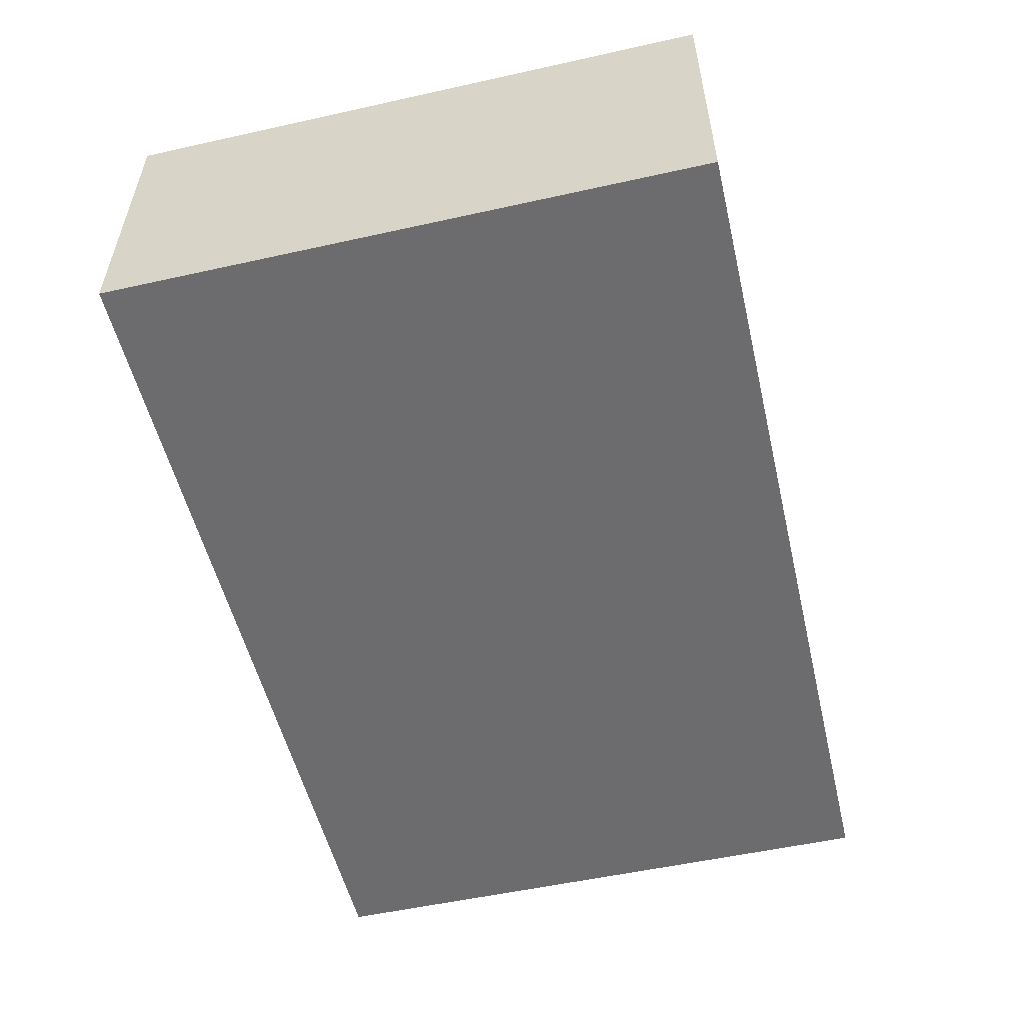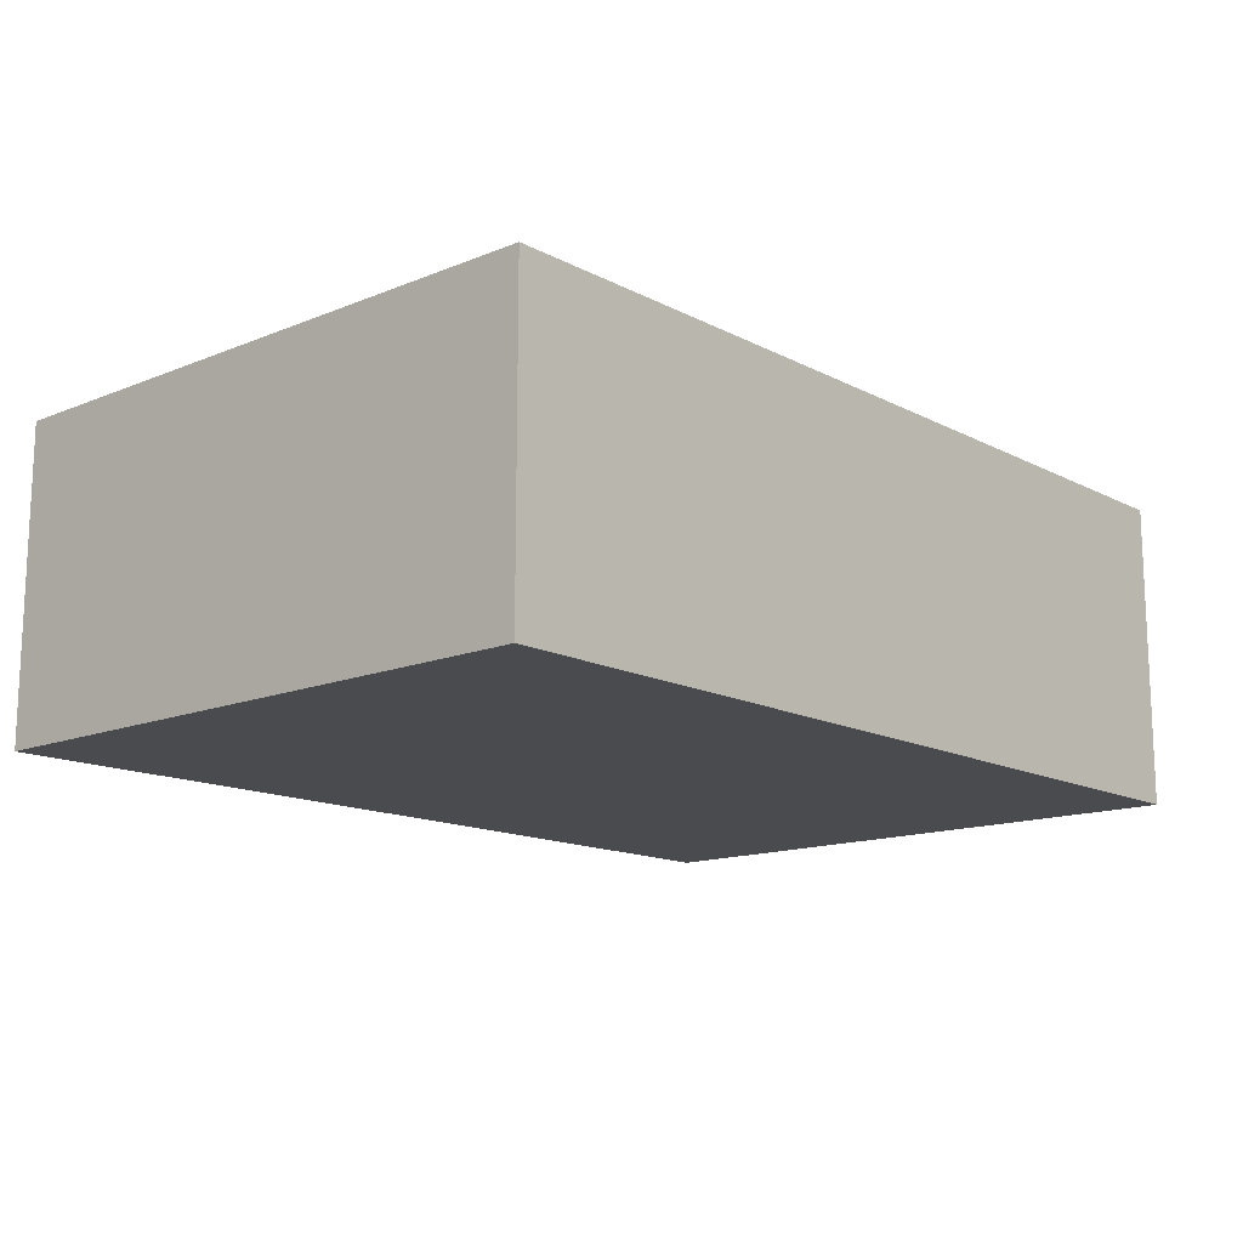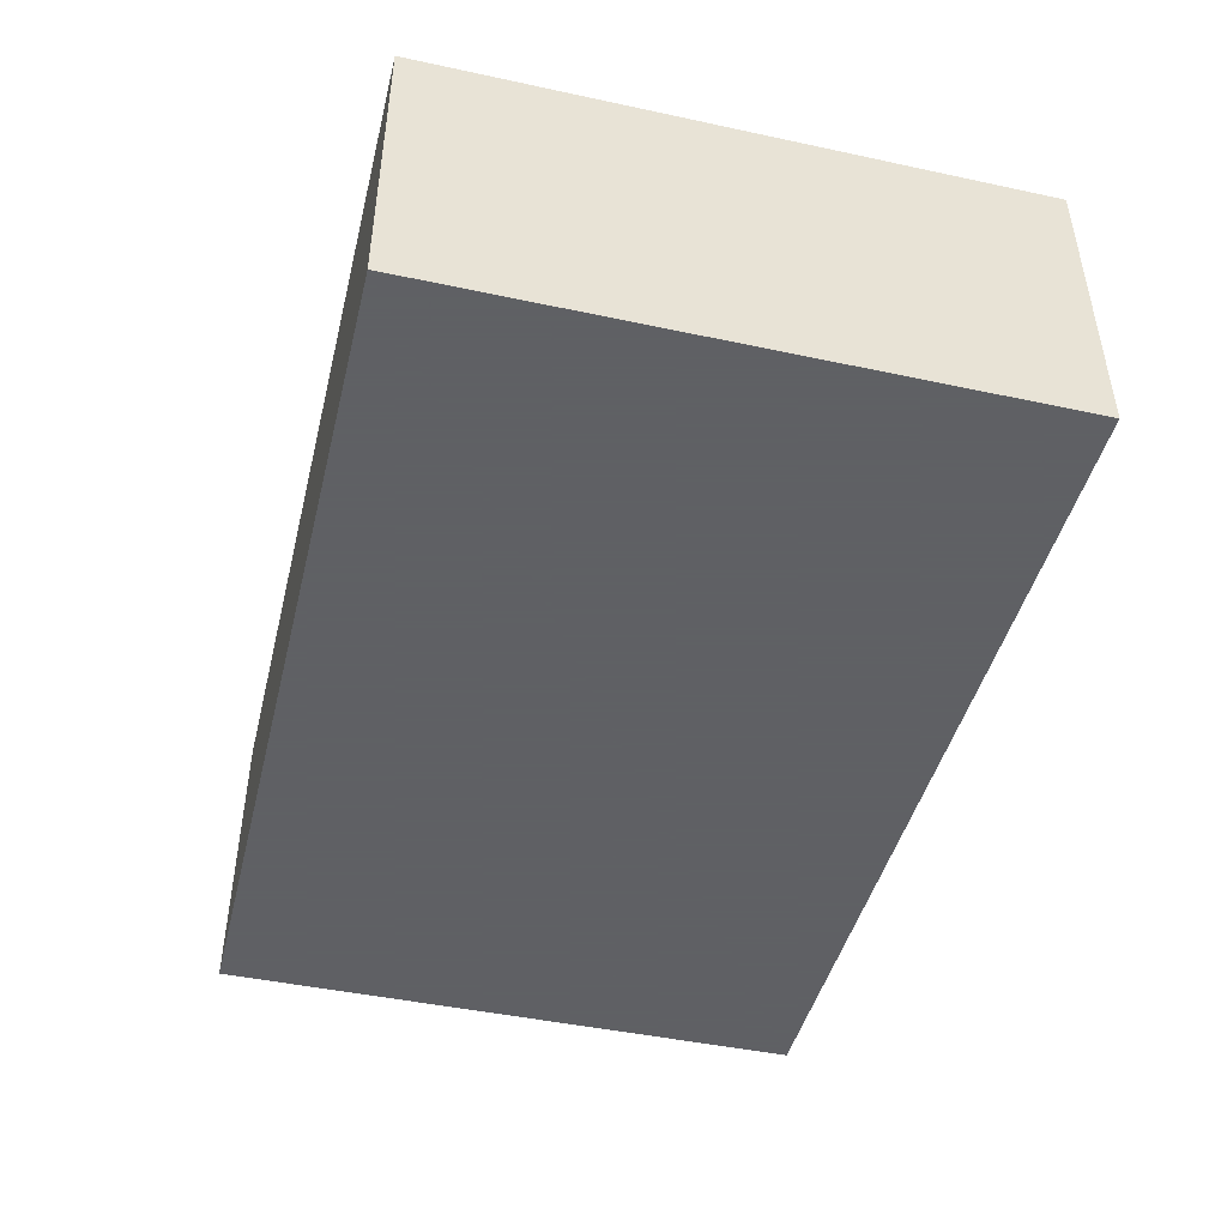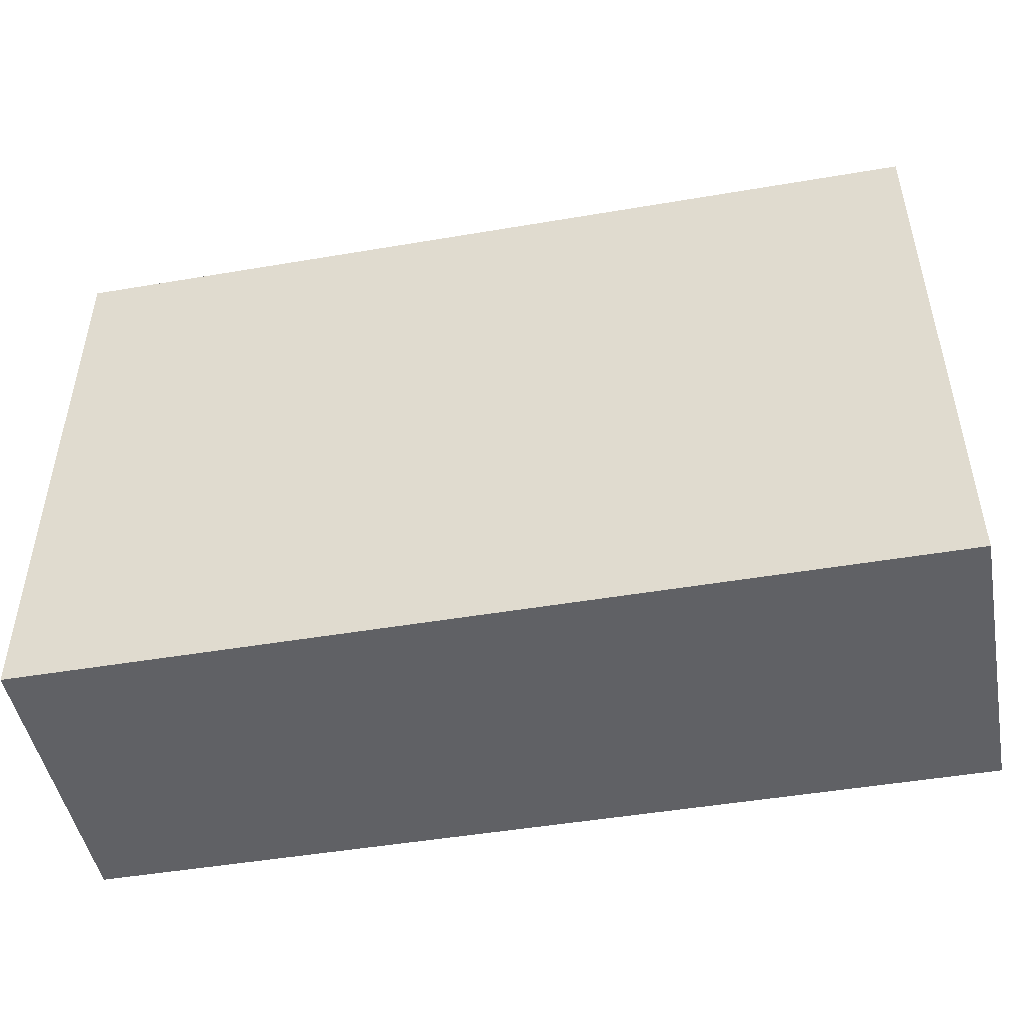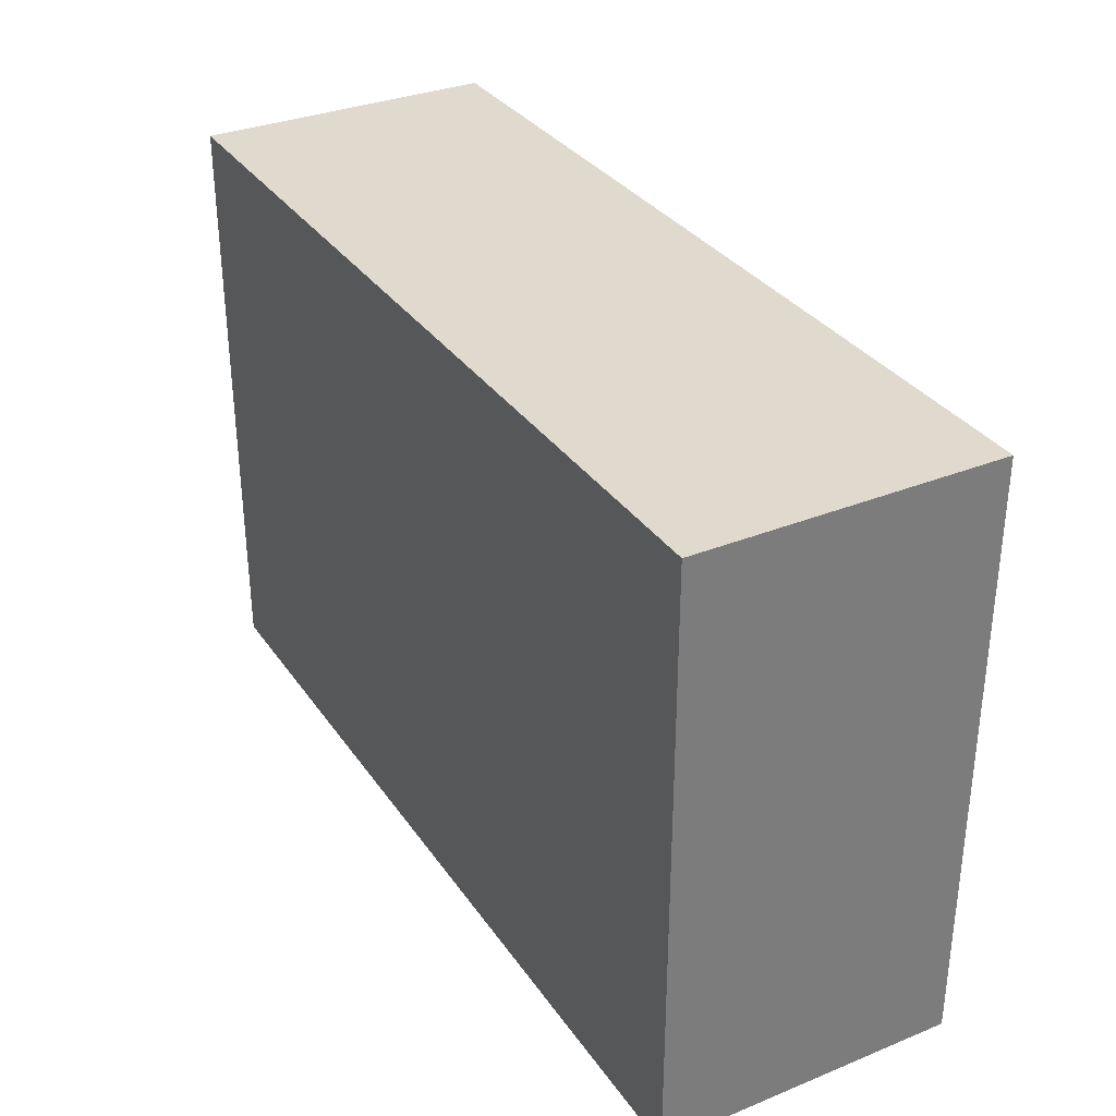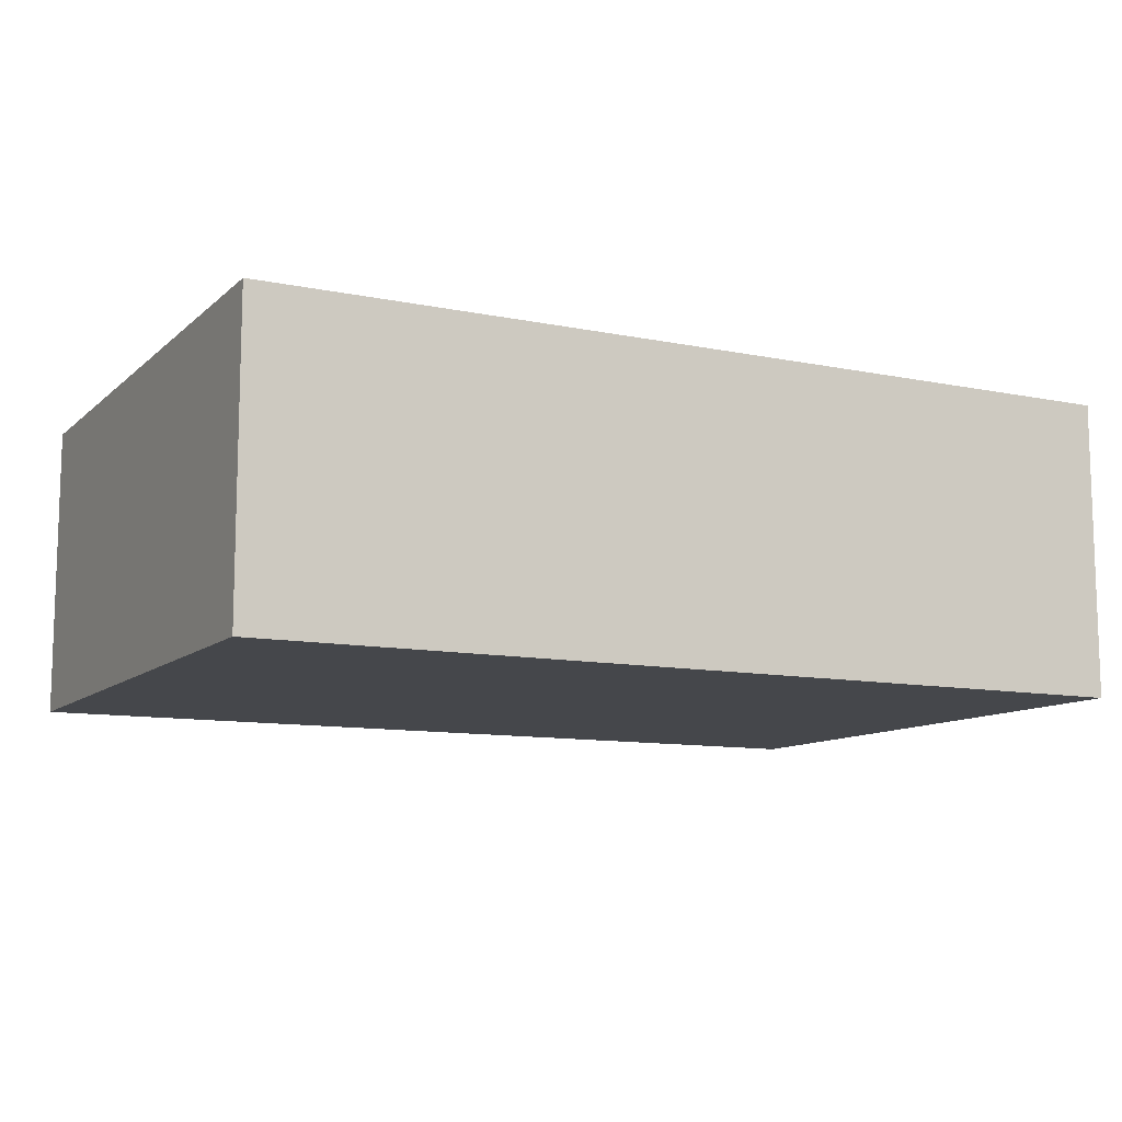
<metadata>
{"format":"obj","ext":"obj","renderer":"f3d","projection":"perspective","resolution":1024,"background":"white","views":[{"elev":-53.8,"azim":-76.7,"up":"+Y"},{"elev":-14.1,"azim":-48.4,"up":"+Y"},{"elev":-45.3,"azim":76.1,"up":"+Y"},{"elev":-47.9,"azim":10.8,"up":"+Z"},{"elev":32.8,"azim":-119.2,"up":"+Z"},{"elev":-10.6,"azim":-27.2,"up":"+Y"}]}
</metadata>
<code>
v 384 -1008 256
v 384 -1000 240
v 384 -1008 240
v 384 -1000 256
v 408 -1000 256
v 408 -1008 240
v 408 -1000 240
v 408 -1008 256
f 1 2 3
f 1 4 2
f 5 6 7
f 5 8 6
f 1 5 4
f 1 8 5
f 2 6 3
f 2 7 6
f 4 7 2
f 4 5 7
f 8 3 6
f 8 1 3

</code>
